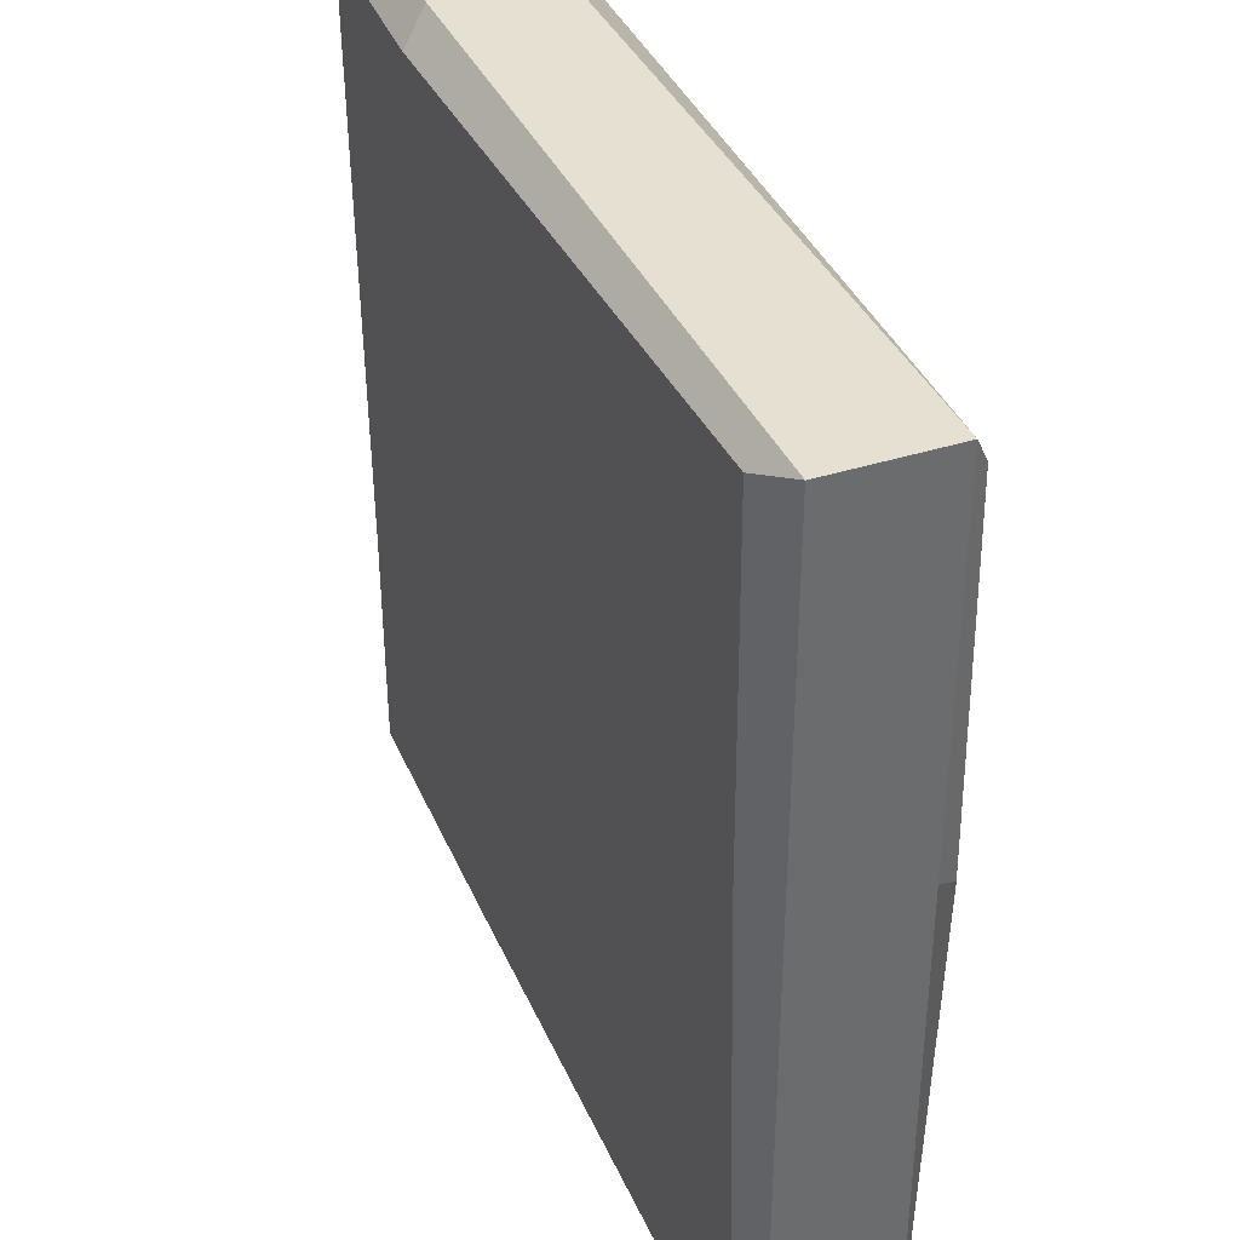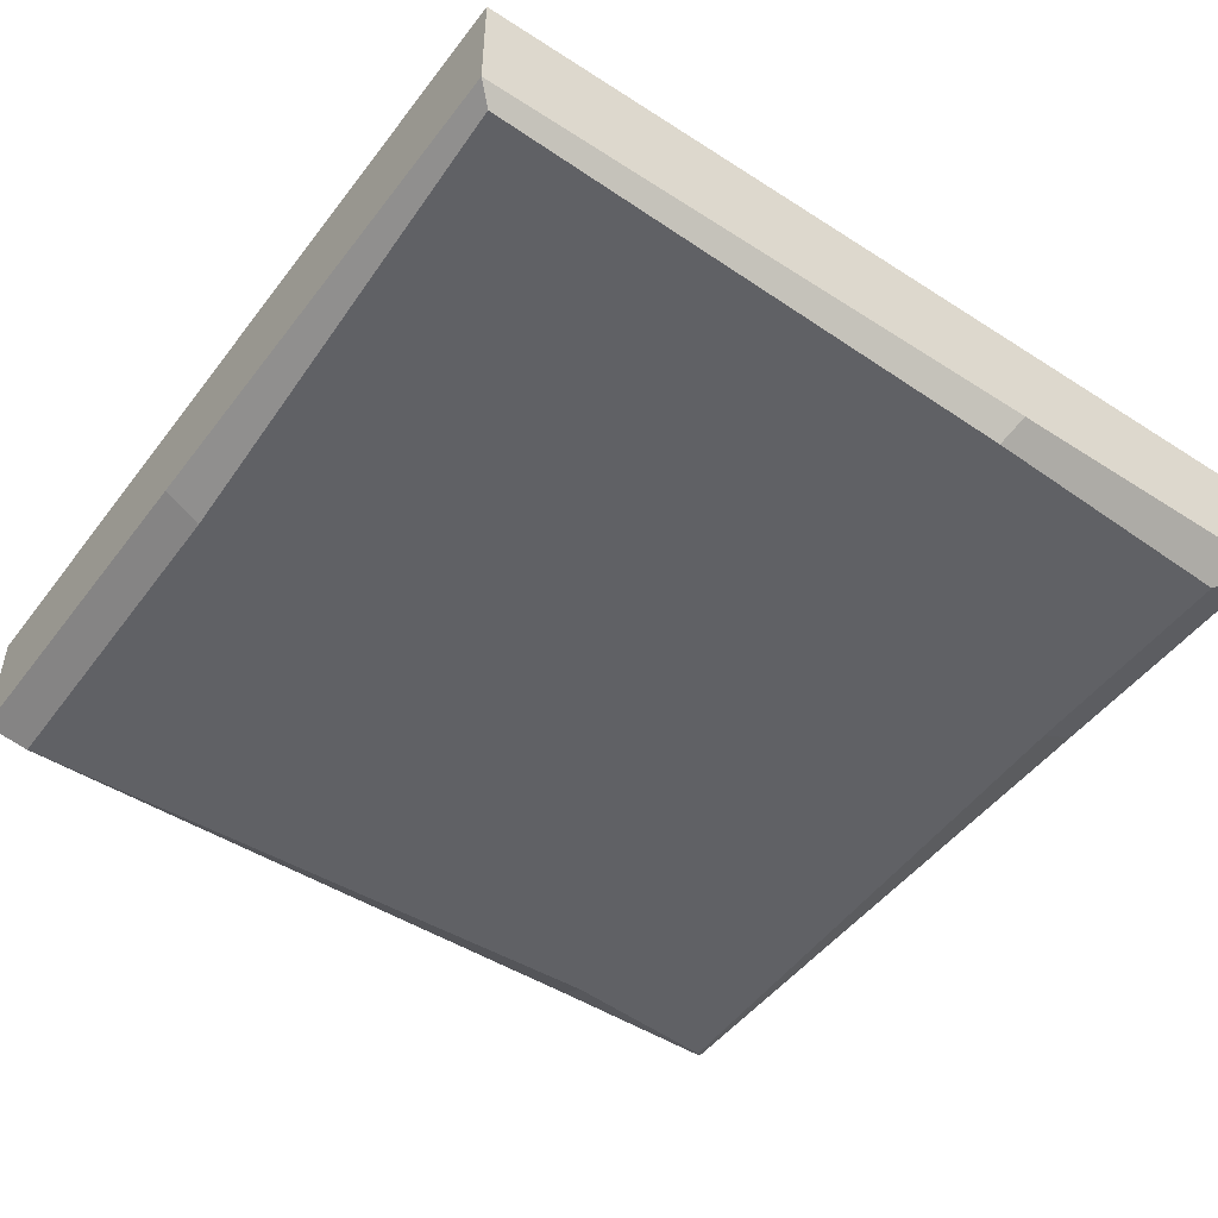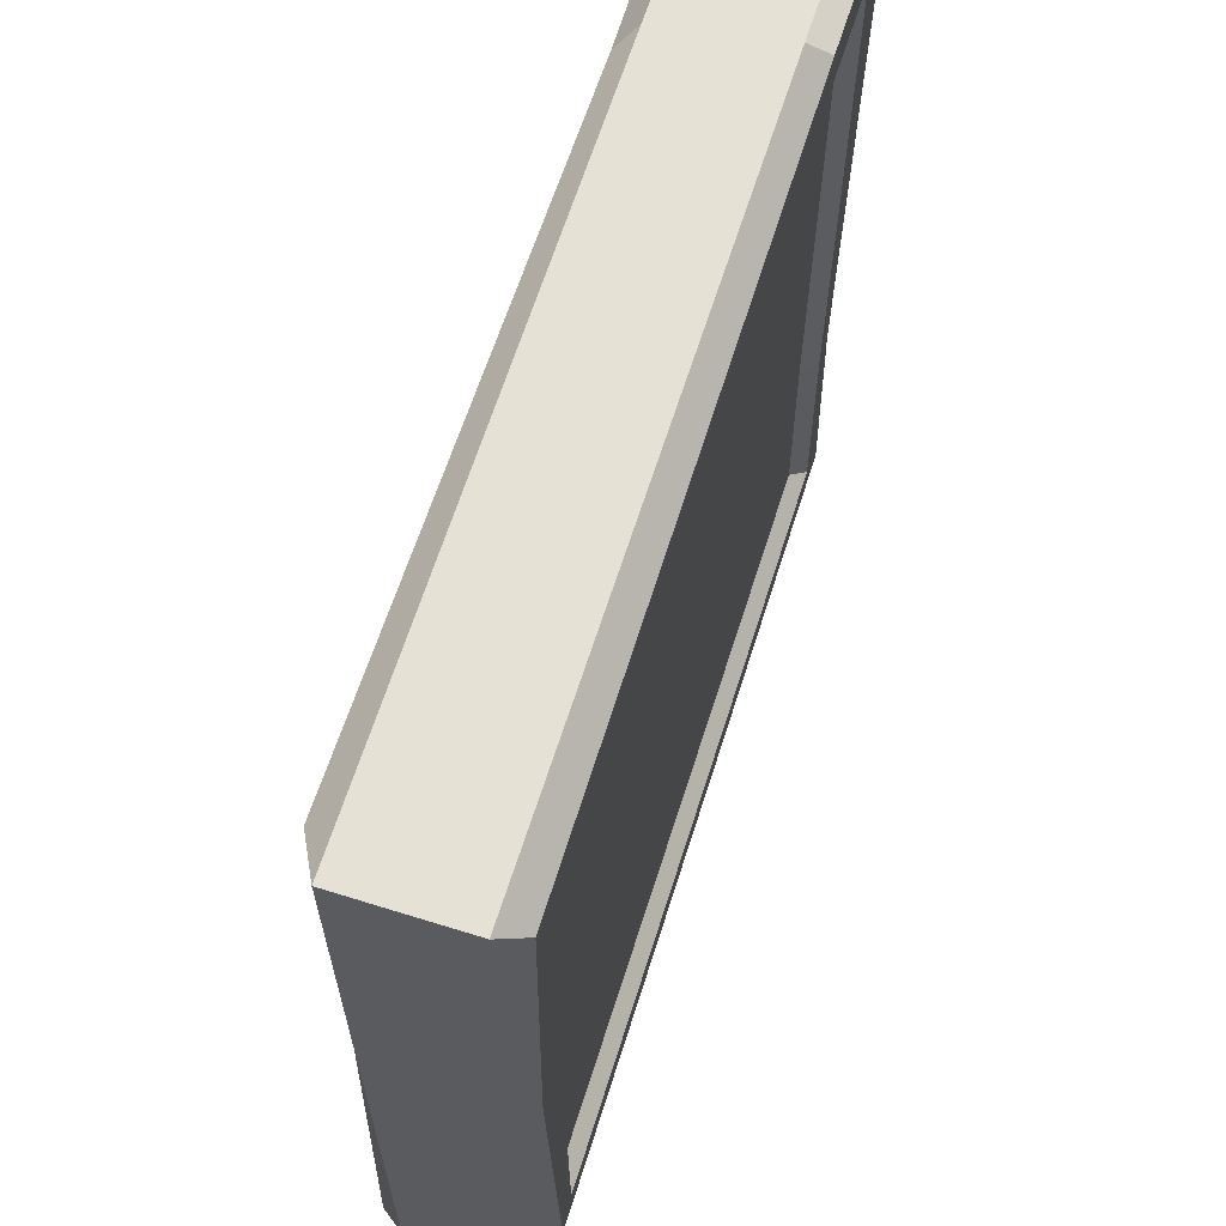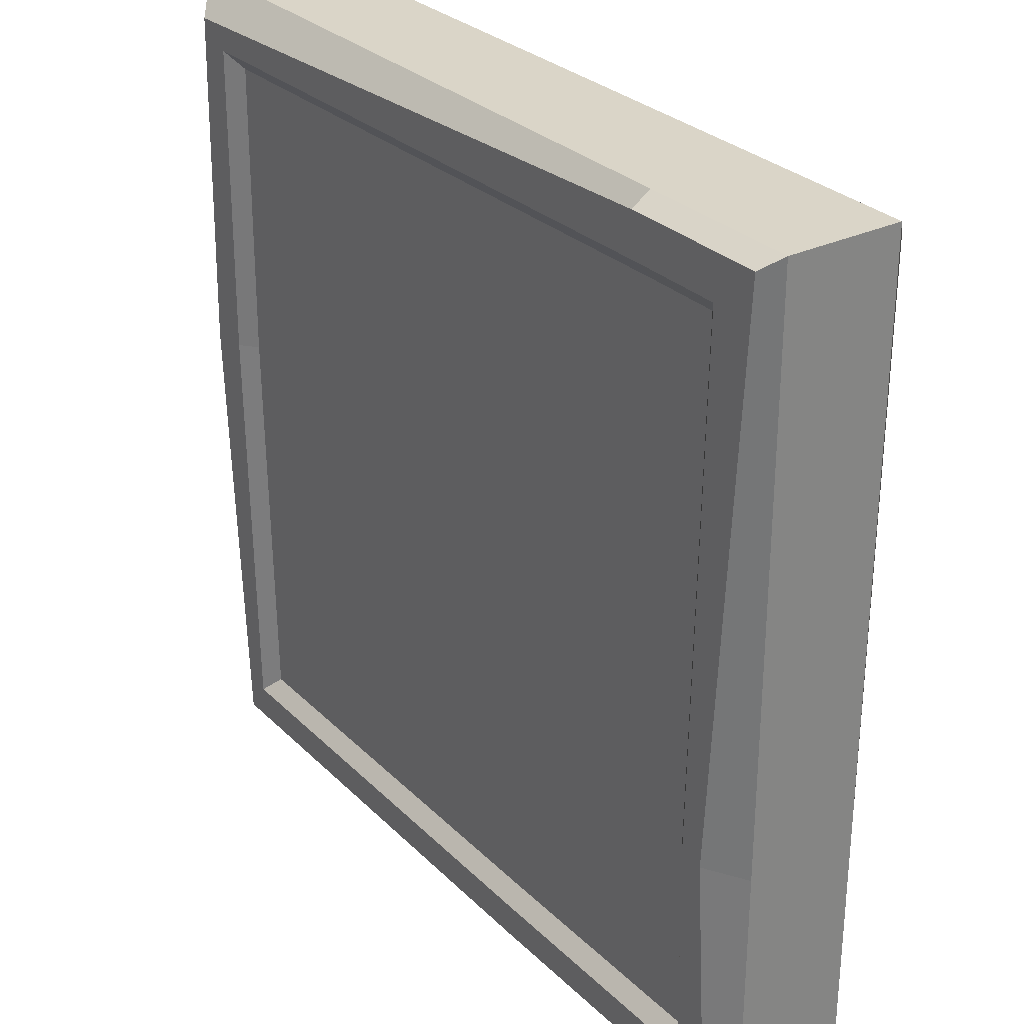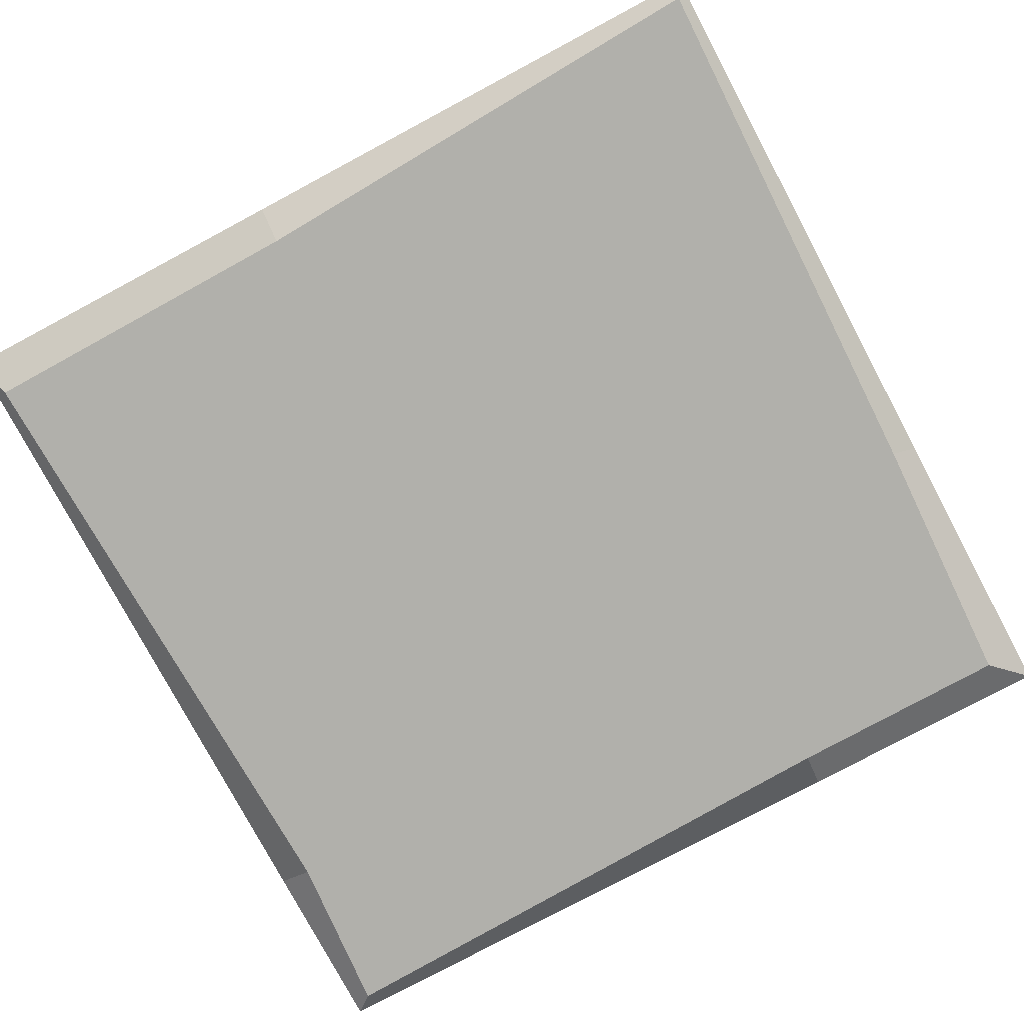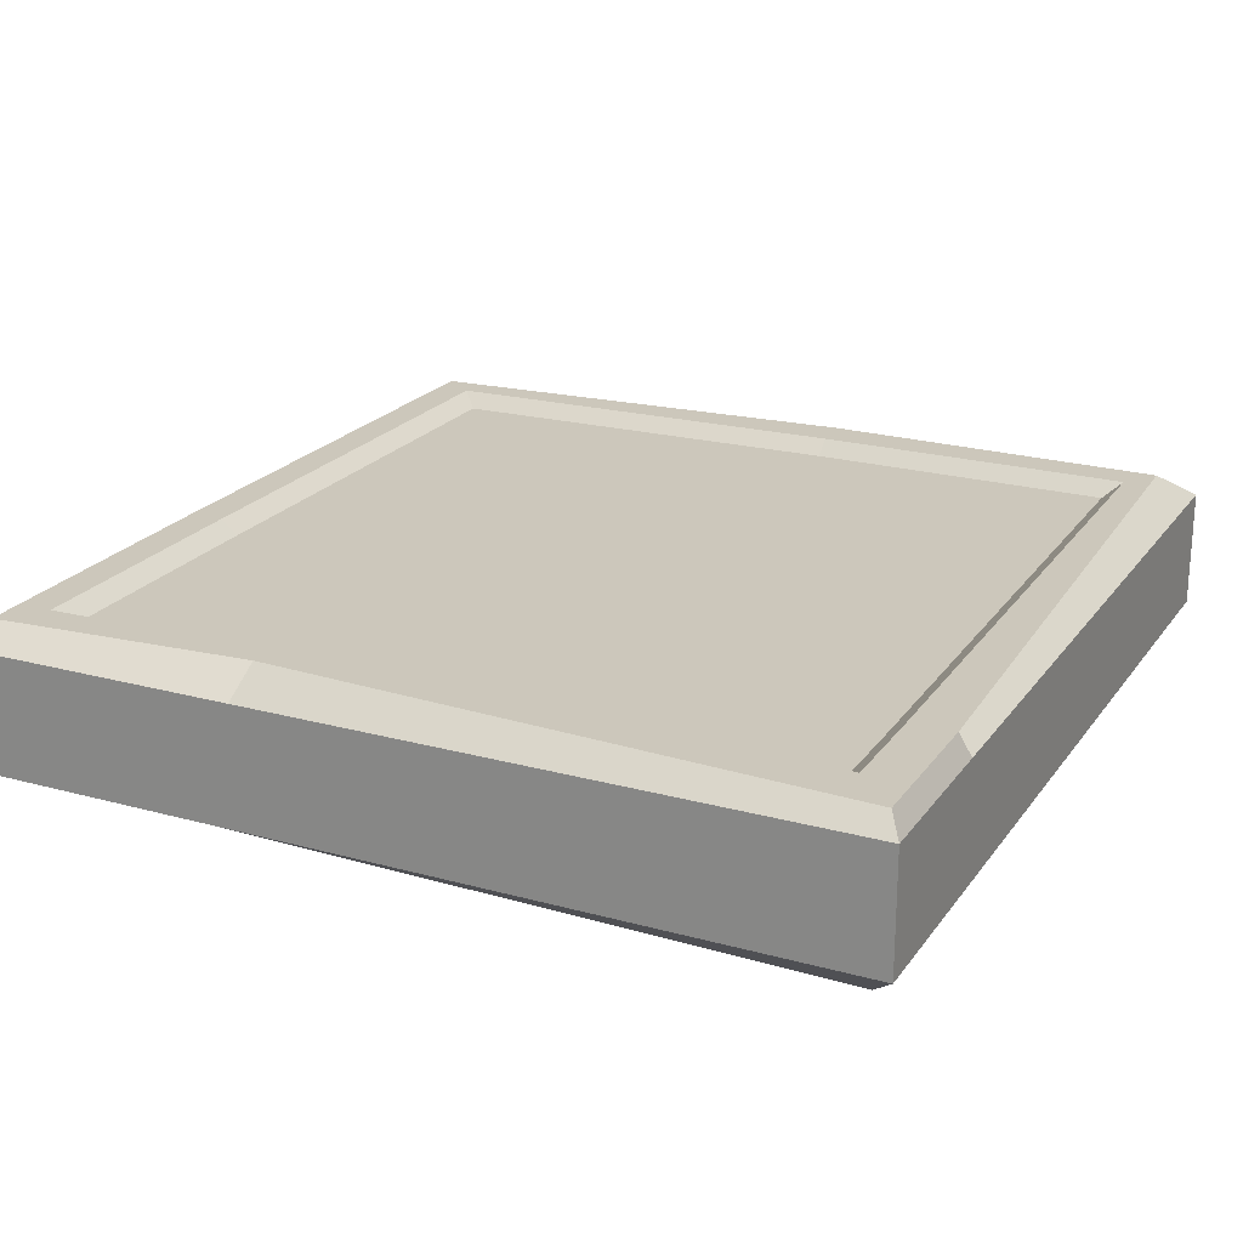
<metadata>
{"format":"obj","ext":"obj","renderer":"f3d","projection":"perspective","resolution":1024,"background":"white","views":[{"elev":37.8,"azim":-112.2,"up":"+Y"},{"elev":-48.9,"azim":-35.6,"up":"+Z"},{"elev":64.2,"azim":-72.5,"up":"+Y"},{"elev":29.2,"azim":54.5,"up":"+Y"},{"elev":-78.4,"azim":-61.9,"up":"+Z"},{"elev":21.7,"azim":115.9,"up":"+Z"}]}
</metadata>
<code>
v -23.19 -23.39 -8
v 21.74 -21.99 -8
v -21.74 23.17 -8
v 22.87 22.71 -8
v -22.8 21.98 0.7825
v -21.94 -22.46 0.7825
v 22.67 -22.35 0.7825
v 23.4 23.4 0.7825
v -24 24 -0.4177
v -24 24 -6.8
v 24 24 -6.8
v 24 24 -0.4177
v 24 -24 -6.8
v 24 -24 -0.4177
v -24 -24 -6.8
v -24 -24 -0.4177
v 13.68 22 -8
v -21.96 4.195 -8
v -23.29 2.792 0.7825
v 15.1 23.39 0.7825
v -24 4.194 -6.8
v -24 3.636 -0.4177
v 14.9 24 -0.4177
v 13.83 24 -6.8
v 6.953 -22.62 -8
v 21.84 -9.362 -8
v 5.784 -22.53 0.7825
v 21.63 -8.222 0.7825
v 24 -8.082 -0.4177
v 24 -9.226 -6.8
v 6.277 -24 -0.4177
v 7.551 -24 -6.8
v -20.87 20.64 0.7825
v -21.05 2.922 0.7825
v 15.7 21.05 0.7825
v 20.84 21.05 0.7825
v 20.27 -8.548 0.7825
v 5.985 -20.63 0.7825
v -20.55 -20.59 0.7825
v 20.57 -20.52 0.7825
v -19.95 19.72 0
v -20.12 2.927 0
v 15.71 20.12 0
v 19.89 20.12 0
v 19.34 -8.551 0
v 5.982 -19.7 0
v -19.64 -19.66 0
v 19.61 -19.6 0
f 41 42 43
f 3 17 18
f 9 10 21 22
f 10 9 23 24
f 11 12 29 30
f 13 14 31 32
f 3 18 21 10
f 1 25 32 15
f 2 26 30 13
f 4 17 24 11
f 12 23 20 8
f 14 29 28 7
f 16 31 27 6
f 9 22 19 5
f 44 43 45
f 45 43 42 46
f 42 47 46
f 4 26 17
f 18 17 26 25
f 18 25 1
f 22 21 15 16
f 24 23 12 11
f 21 18 1 15
f 24 17 3 10
f 20 23 9 5
f 19 22 16 6
f 30 29 14 13
f 32 31 16 15
f 32 25 2 13
f 30 26 4 11
f 28 29 12 8
f 27 31 14 7
f 45 46 48
f 25 26 2
f 5 19 34 33
f 20 5 33 35
f 8 20 35 36
f 28 8 36 37
f 19 6 39 34
f 6 27 38 39
f 27 7 40 38
f 7 28 37 40
f 33 34 42 41
f 35 33 41 43
f 36 35 43 44
f 37 36 44 45
f 34 39 47 42
f 39 38 46 47
f 38 40 48 46
f 40 37 45 48

</code>
